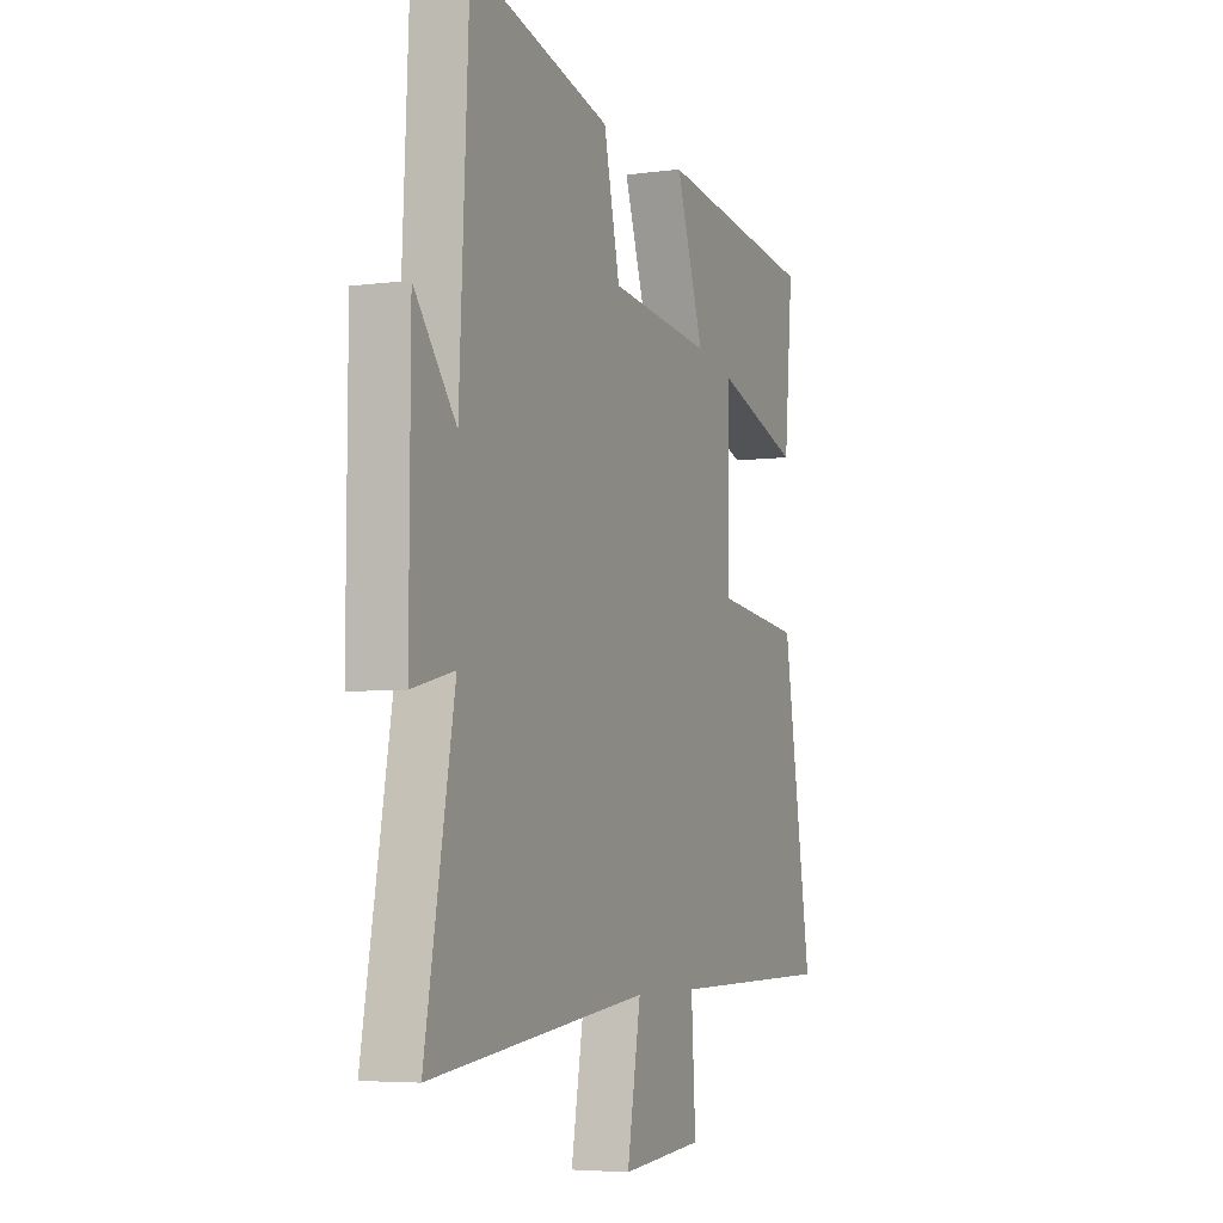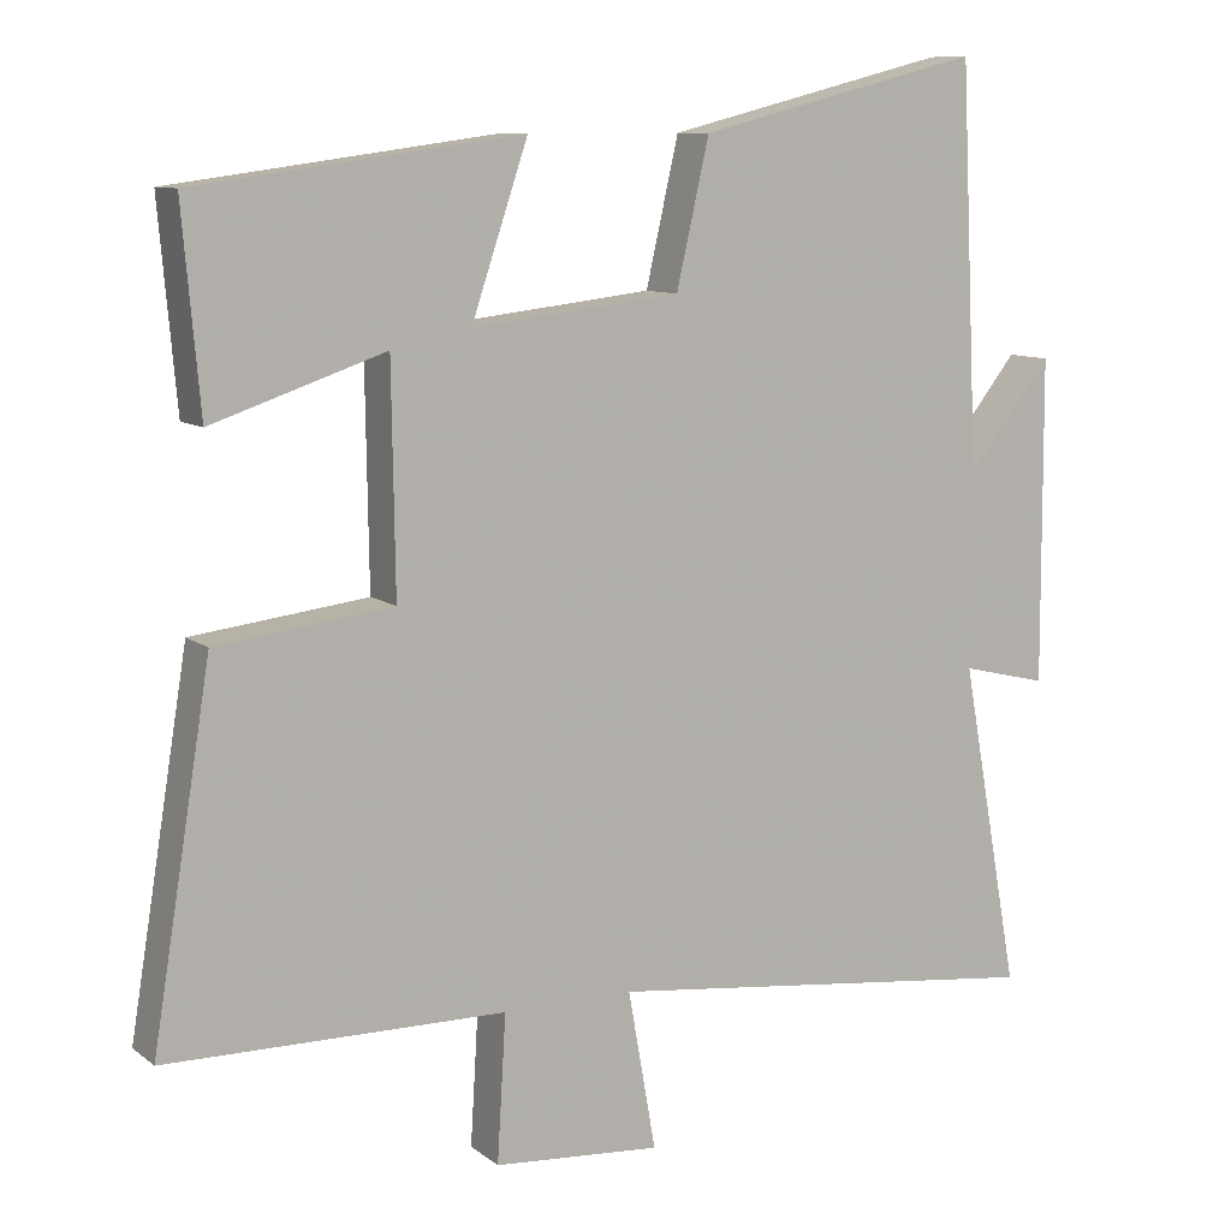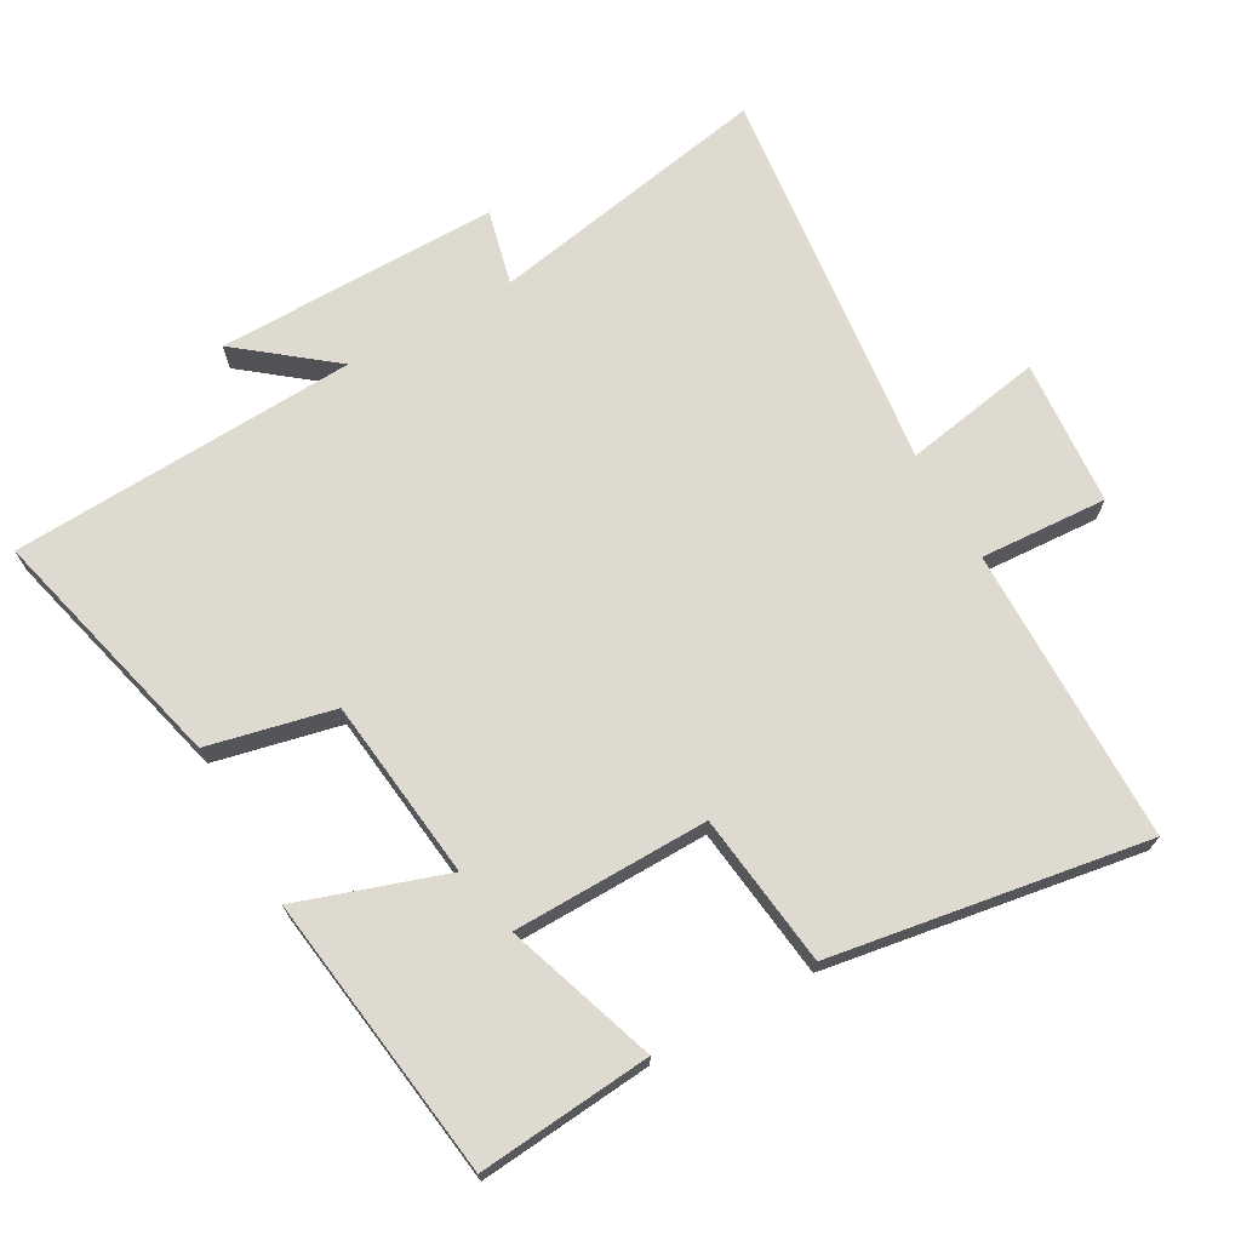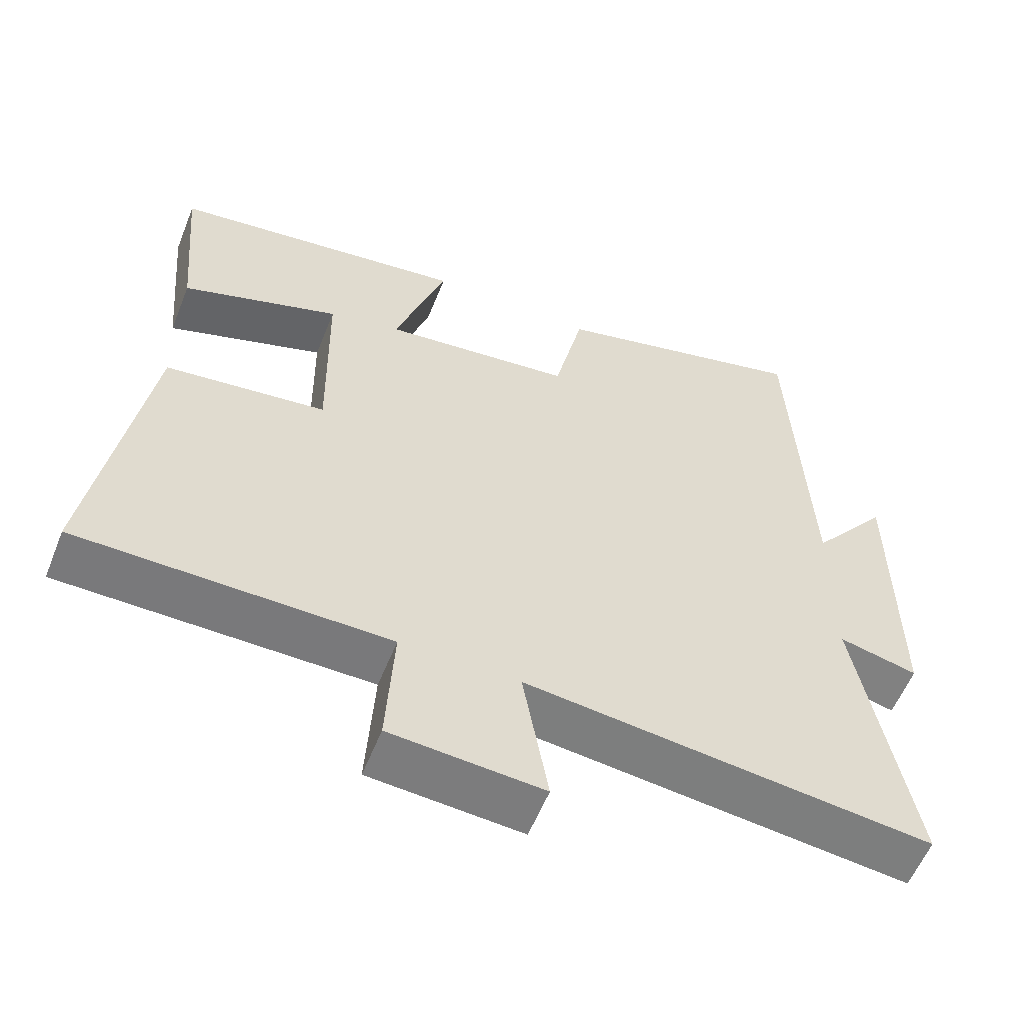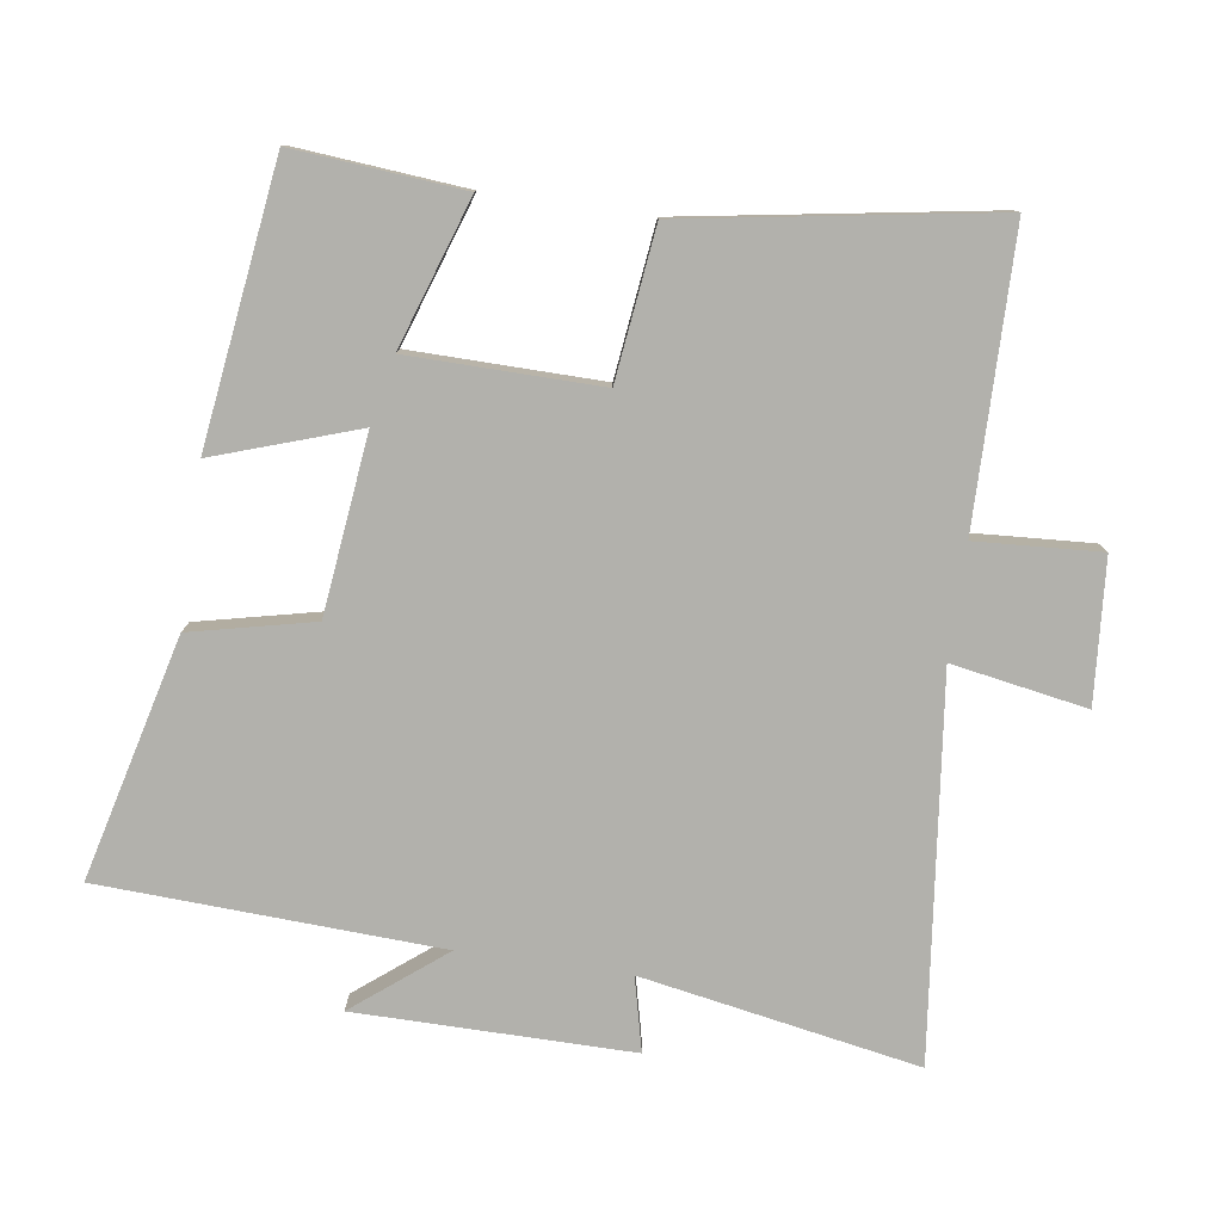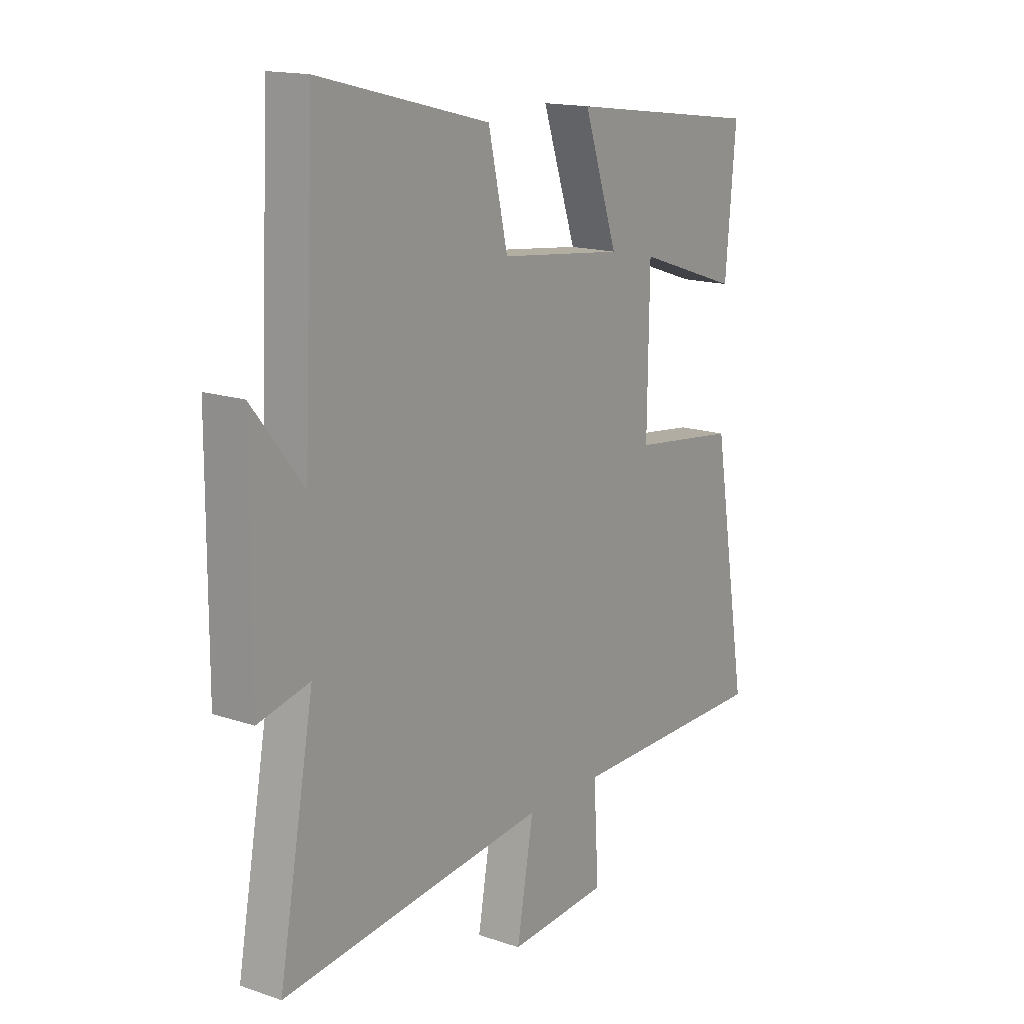
<metadata>
{"format":"obj","ext":"obj","renderer":"f3d","projection":"perspective","resolution":1024,"background":"white","views":[{"elev":-5.2,"azim":-67.0,"up":"+Z"},{"elev":9.7,"azim":150.9,"up":"+Z"},{"elev":70.6,"azim":60.6,"up":"+Y"},{"elev":-57.7,"azim":158.3,"up":"+Z"},{"elev":-78.9,"azim":81.8,"up":"+Y"},{"elev":15.8,"azim":-54.8,"up":"+Z"}]}
</metadata>
<code>
v -0.476 0.07 0.59
v -0.119 0.07 0.5
v -0.078 0.07 0.319
v 0.184 0.07 0.289
v 0.113 0.07 0.5
v 0.522 0.07 0.445
v 0.5 0.07 0.195
v 0.283 0.07 0.268
v 0.279 0.07 -0.014
v 0.5 0.07 -0.041
v 0.574 0.07 -0.495
v 0.148 0.07 -0.5
v 0.159 0.07 -0.683
v -0.051 0.07 -0.699
v -0.016 0.07 -0.5
v -0.574 0.07 -0.564
v -0.5 0.07 -0.156
v -0.608 0.07 -0.182
v -0.606 0.07 0.224
v -0.5 0.07 0.09
v -0.476 0 0.59
v -0.119 0 0.5
v -0.078 0 0.319
v 0.184 0 0.289
v 0.113 0 0.5
v 0.522 0 0.445
v 0.5 0 0.195
v 0.283 0 0.268
v 0.279 0 -0.014
v 0.5 0 -0.041
v 0.574 0 -0.495
v 0.148 0 -0.5
v 0.159 0 -0.683
v -0.051 0 -0.699
v -0.016 0 -0.5
v -0.574 0 -0.564
v -0.5 0 -0.156
v -0.608 0 -0.182
v -0.606 0 0.224
v -0.5 0 0.09
f 17 18 19 20
f 1 2 3
f 20 1 3
f 17 20 3
f 17 3 4
f 16 17 4
f 15 16 4
f 12 13 14 15
f 11 12 15
f 10 11 15
f 9 10 15
f 8 9 15 4
f 5 6 7 8
f 4 5 8
f 40 39 38 37
f 23 22 21
f 23 21 40
f 23 40 37
f 24 23 37
f 24 37 36
f 24 36 35
f 35 34 33 32
f 35 32 31
f 35 31 30
f 35 30 29
f 24 35 29 28
f 28 27 26 25
f 28 25 24
f 1 21 22 2
f 2 22 23 3
f 3 23 24 4
f 4 24 25 5
f 5 25 26 6
f 6 26 27 7
f 7 27 28 8
f 8 28 29 9
f 9 29 30 10
f 10 30 31 11
f 11 31 32 12
f 12 32 33 13
f 13 33 34 14
f 14 34 35 15
f 15 35 36 16
f 16 36 37 17
f 17 37 38 18
f 18 38 39 19
f 19 39 40 20
f 20 40 21 1

</code>
